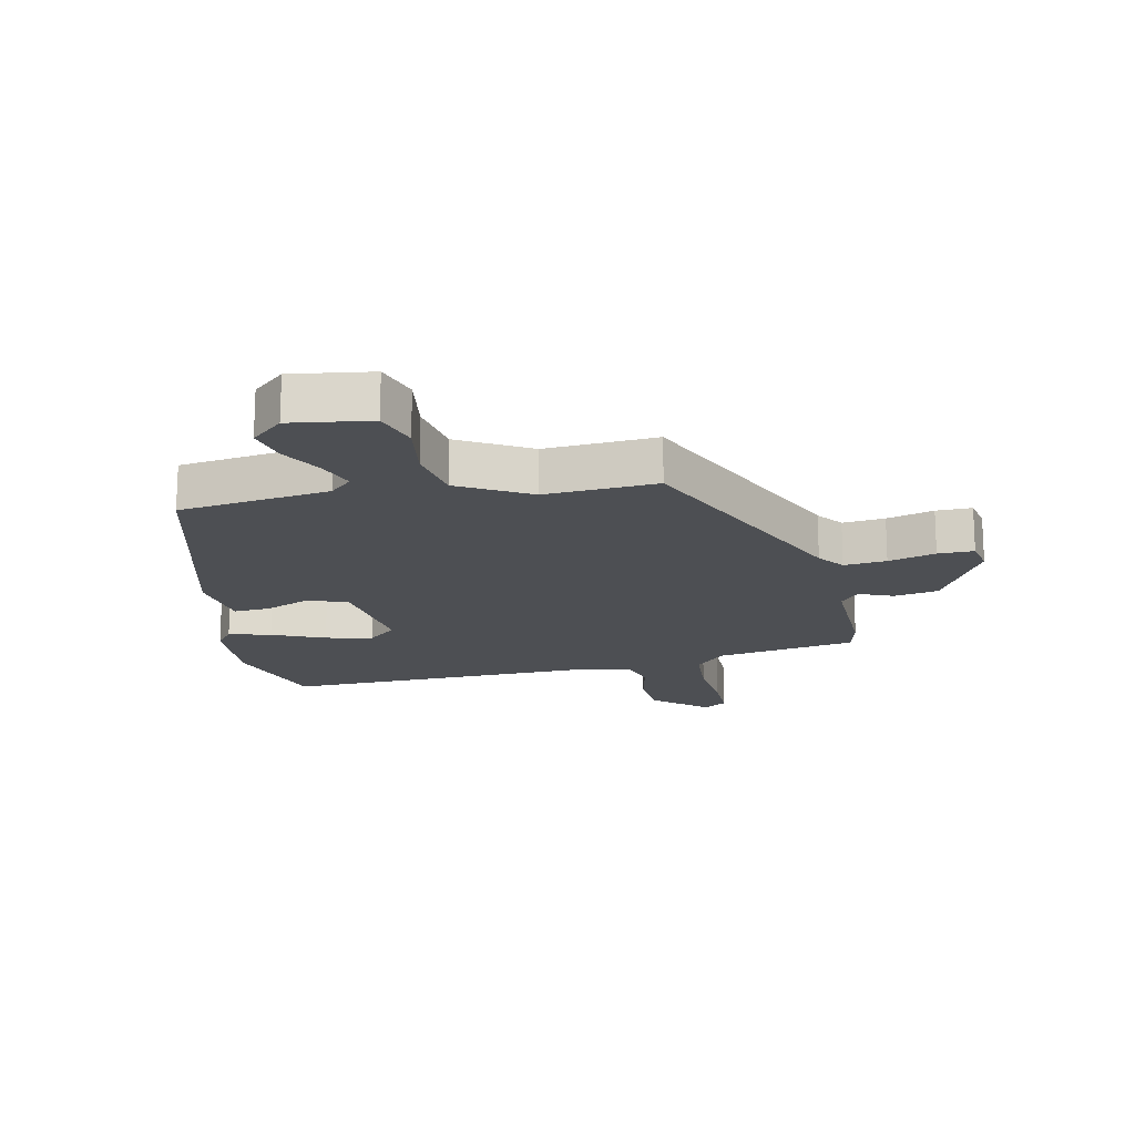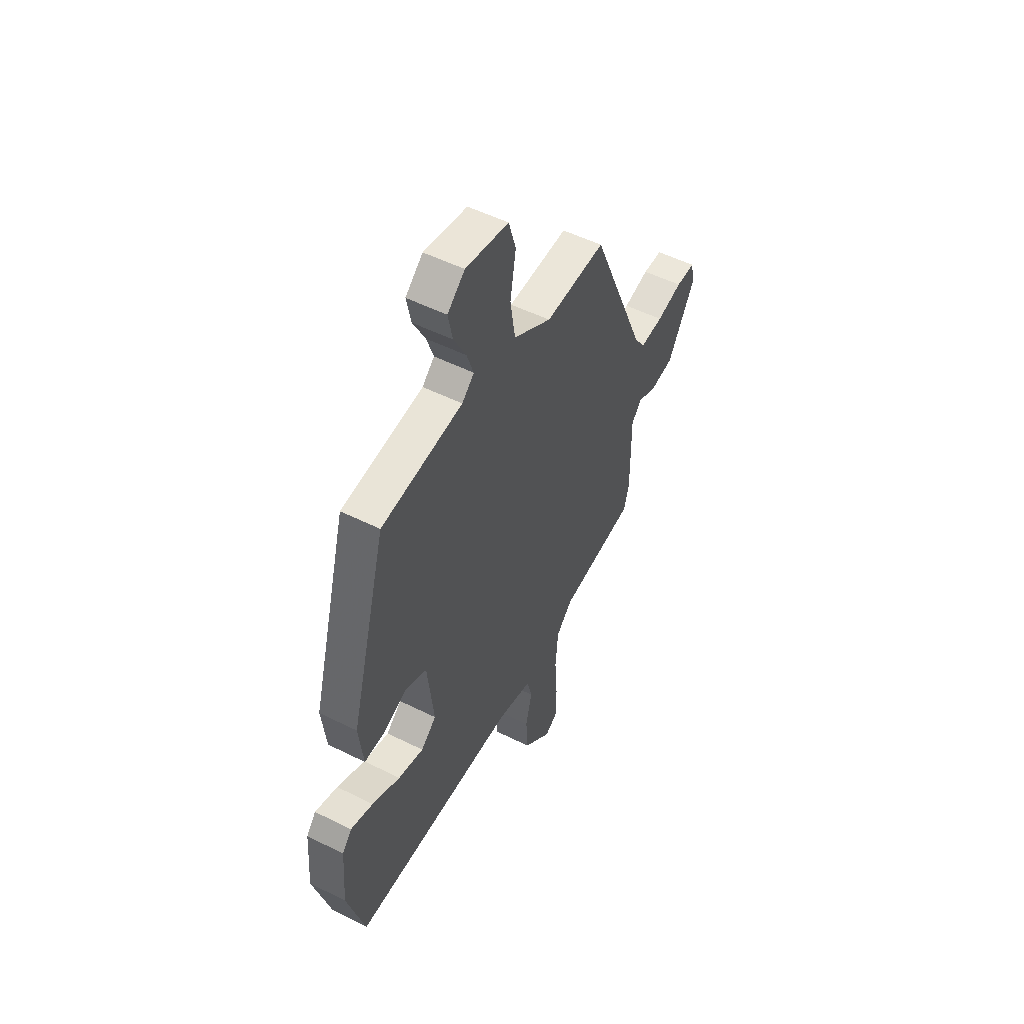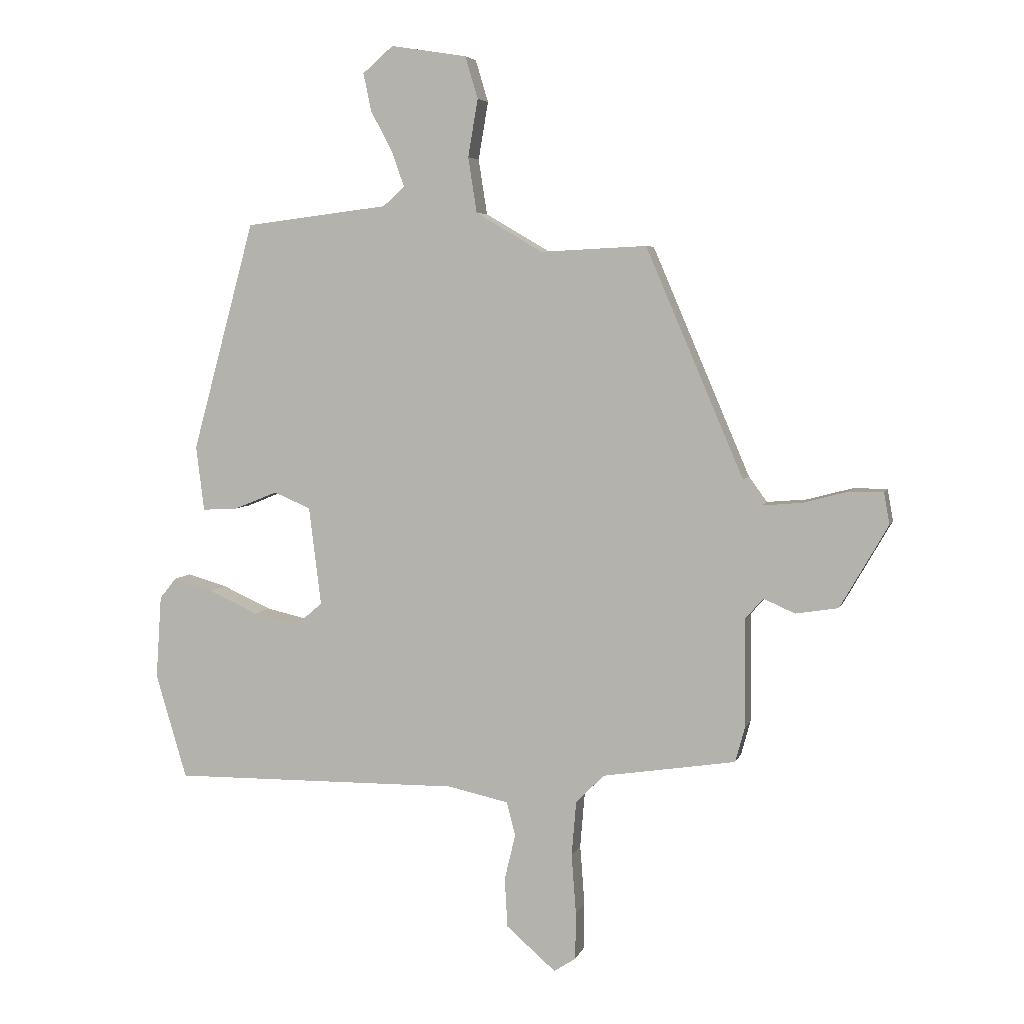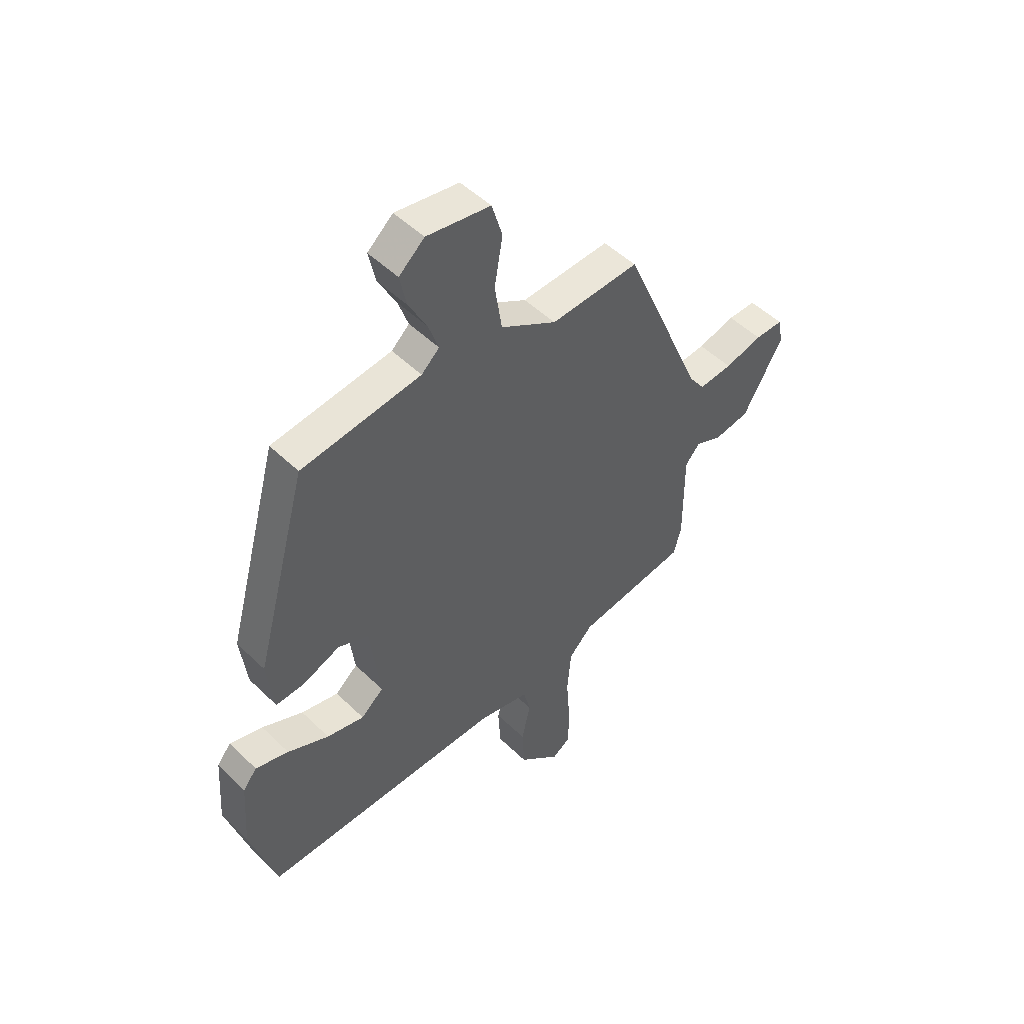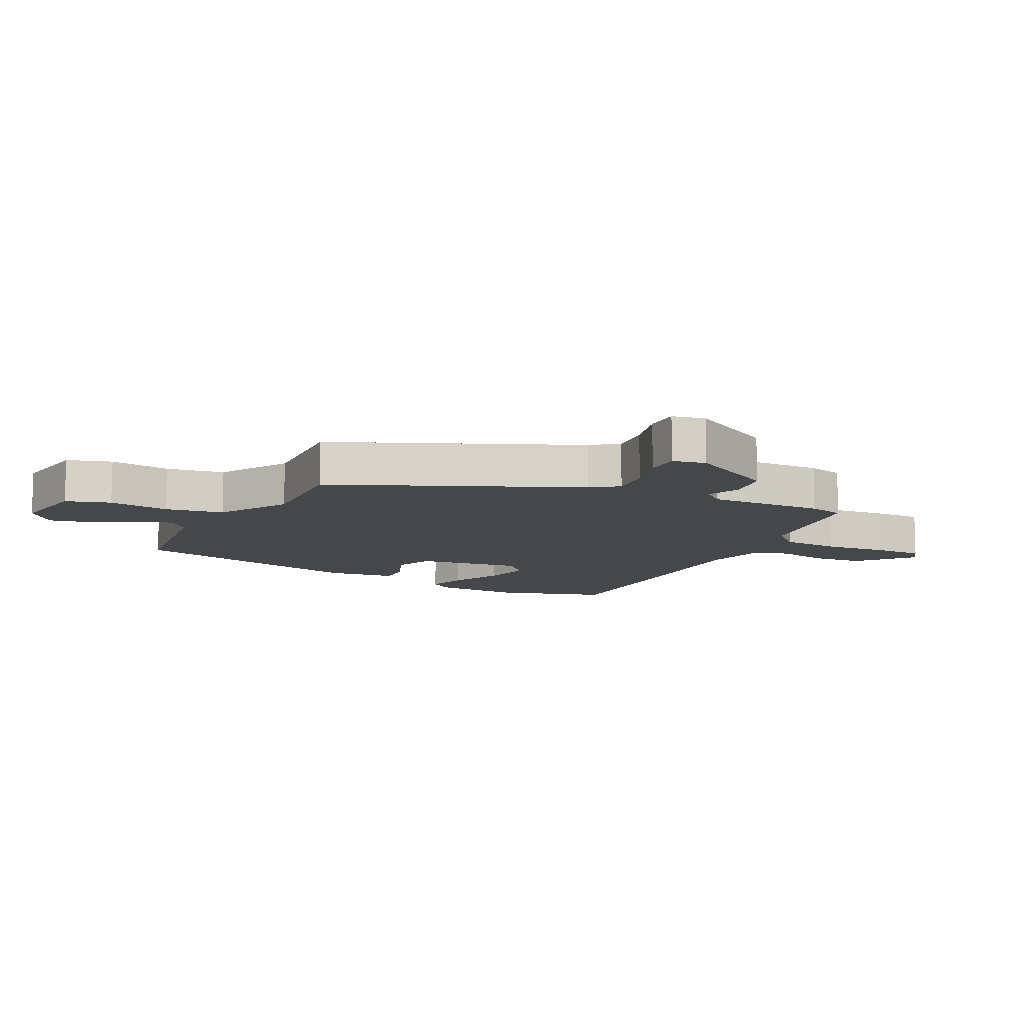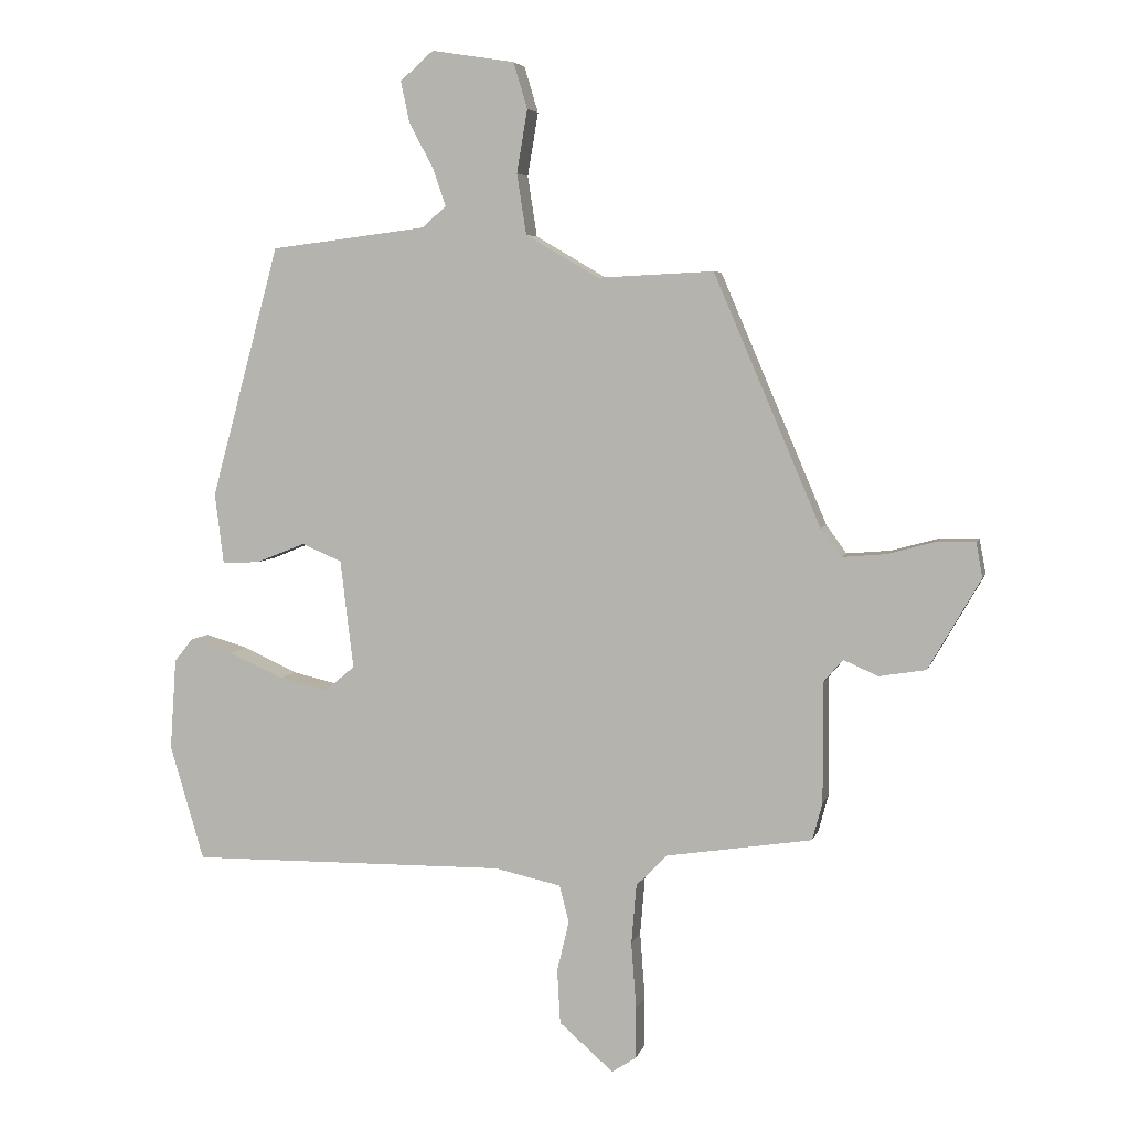
<metadata>
{"format":"obj","ext":"obj","renderer":"f3d","projection":"perspective","resolution":1024,"background":"white","views":[{"elev":-17.5,"azim":12.8,"up":"+Y"},{"elev":51.7,"azim":-61.5,"up":"+Z"},{"elev":5.3,"azim":14.2,"up":"+Z"},{"elev":49.7,"azim":-43.2,"up":"+Z"},{"elev":-10.6,"azim":63.7,"up":"+Y"},{"elev":5.1,"azim":13.4,"up":"+Z"}]}
</metadata>
<code>
v -0.361 0.07 0.501
v -0.112 0.07 0.532
v -0.075 0.07 0.566
v -0.096 0.07 0.626
v -0.134 0.07 0.697
v -0.148 0.07 0.763
v -0.095 0.07 0.809
v 0.037 0.07 0.788
v 0.059 0.07 0.715
v 0.042 0.07 0.615
v 0.057 0.07 0.519
v 0.173 0.07 0.451
v 0.357 0.07 0.46
v 0.527 0.07 0.063
v 0.559 0.07 0.019
v 0.629 0.07 0.025
v 0.707 0.07 0.046
v 0.766 0.07 0.046
v 0.776 0.07 -0.009
v 0.693 0.07 -0.153
v 0.619 0.07 -0.165
v 0.564 0.07 -0.141
v 0.533 0.07 -0.177
v 0.534 0.07 -0.368
v 0.518 0.07 -0.427
v 0.286 0.07 -0.463
v 0.237 0.07 -0.513
v 0.229 0.07 -0.608
v 0.237 0.07 -0.713
v 0.236 0.07 -0.795
v 0.198 0.07 -0.82
v 0.112 0.07 -0.745
v 0.107 0.07 -0.659
v 0.126 0.07 -0.579
v 0.111 0.07 -0.52
v 0.005 0.07 -0.497
v -0.499 0.07 -0.503
v -0.553 0.07 -0.32
v -0.543 0.07 -0.175
v -0.514 0.07 -0.139
v -0.445 0.07 -0.159
v -0.359 0.07 -0.198
v -0.281 0.07 -0.216
v -0.234 0.07 -0.176
v -0.255 0.07 -0.004
v -0.319 0.07 0.023
v -0.396 0.07 -0.008
v -0.456 0.07 -0.011
v -0.47 0.07 0.102
v -0.361 0 0.501
v -0.112 0 0.532
v -0.075 0 0.566
v -0.096 0 0.626
v -0.134 0 0.697
v -0.148 0 0.763
v -0.095 0 0.809
v 0.037 0 0.788
v 0.059 0 0.715
v 0.042 0 0.615
v 0.057 0 0.519
v 0.173 0 0.451
v 0.357 0 0.46
v 0.527 0 0.063
v 0.559 0 0.019
v 0.629 0 0.025
v 0.707 0 0.046
v 0.766 0 0.046
v 0.776 0 -0.009
v 0.693 0 -0.153
v 0.619 0 -0.165
v 0.564 0 -0.141
v 0.533 0 -0.177
v 0.534 0 -0.368
v 0.518 0 -0.427
v 0.286 0 -0.463
v 0.237 0 -0.513
v 0.229 0 -0.608
v 0.237 0 -0.713
v 0.236 0 -0.795
v 0.198 0 -0.82
v 0.112 0 -0.745
v 0.107 0 -0.659
v 0.126 0 -0.579
v 0.111 0 -0.52
v 0.005 0 -0.497
v -0.499 0 -0.503
v -0.553 0 -0.32
v -0.543 0 -0.175
v -0.514 0 -0.139
v -0.445 0 -0.159
v -0.359 0 -0.198
v -0.281 0 -0.216
v -0.234 0 -0.176
v -0.255 0 -0.004
v -0.319 0 0.023
v -0.396 0 -0.008
v -0.456 0 -0.011
v -0.47 0 0.102
f 49 1 2
f 48 49 2
f 47 48 2
f 46 47 2
f 45 46 2 3
f 44 45 3
f 40 41 42
f 39 40 42
f 38 39 42
f 37 38 42
f 36 37 42
f 35 36 42 43
f 32 33 34
f 31 32 34
f 30 31 34
f 29 30 34
f 28 29 34
f 27 28 34 35
f 35 43 44
f 27 35 44
f 26 27 44
f 26 44 3
f 25 26 3
f 24 25 3
f 23 24 3
f 20 21 22
f 19 20 22
f 18 19 22
f 17 18 22
f 16 17 22
f 12 13 14
f 11 12 14 15
f 8 9 10
f 7 8 10
f 6 7 10
f 5 6 10
f 4 5 10
f 4 10 11
f 3 4 11 15
f 15 16 22 23
f 3 15 23
f 51 50 98
f 51 98 97
f 51 97 96
f 51 96 95
f 52 51 95 94
f 52 94 93
f 91 90 89
f 91 89 88
f 91 88 87
f 91 87 86
f 91 86 85
f 92 91 85 84
f 83 82 81
f 83 81 80
f 83 80 79
f 83 79 78
f 83 78 77
f 84 83 77 76
f 93 92 84
f 93 84 76
f 93 76 75
f 52 93 75
f 52 75 74
f 52 74 73
f 52 73 72
f 71 70 69
f 71 69 68
f 71 68 67
f 71 67 66
f 71 66 65
f 63 62 61
f 64 63 61 60
f 59 58 57
f 59 57 56
f 59 56 55
f 59 55 54
f 59 54 53
f 60 59 53
f 64 60 53 52
f 72 71 65 64
f 72 64 52
f 1 50 51 2
f 2 51 52 3
f 3 52 53 4
f 4 53 54 5
f 5 54 55 6
f 6 55 56 7
f 7 56 57 8
f 8 57 58 9
f 9 58 59 10
f 10 59 60 11
f 11 60 61 12
f 12 61 62 13
f 13 62 63 14
f 14 63 64 15
f 15 64 65 16
f 16 65 66 17
f 17 66 67 18
f 18 67 68 19
f 19 68 69 20
f 20 69 70 21
f 21 70 71 22
f 22 71 72 23
f 23 72 73 24
f 24 73 74 25
f 25 74 75 26
f 26 75 76 27
f 27 76 77 28
f 28 77 78 29
f 29 78 79 30
f 30 79 80 31
f 31 80 81 32
f 32 81 82 33
f 33 82 83 34
f 34 83 84 35
f 35 84 85 36
f 36 85 86 37
f 37 86 87 38
f 38 87 88 39
f 39 88 89 40
f 40 89 90 41
f 41 90 91 42
f 42 91 92 43
f 43 92 93 44
f 44 93 94 45
f 45 94 95 46
f 46 95 96 47
f 47 96 97 48
f 48 97 98 49
f 49 98 50 1

</code>
